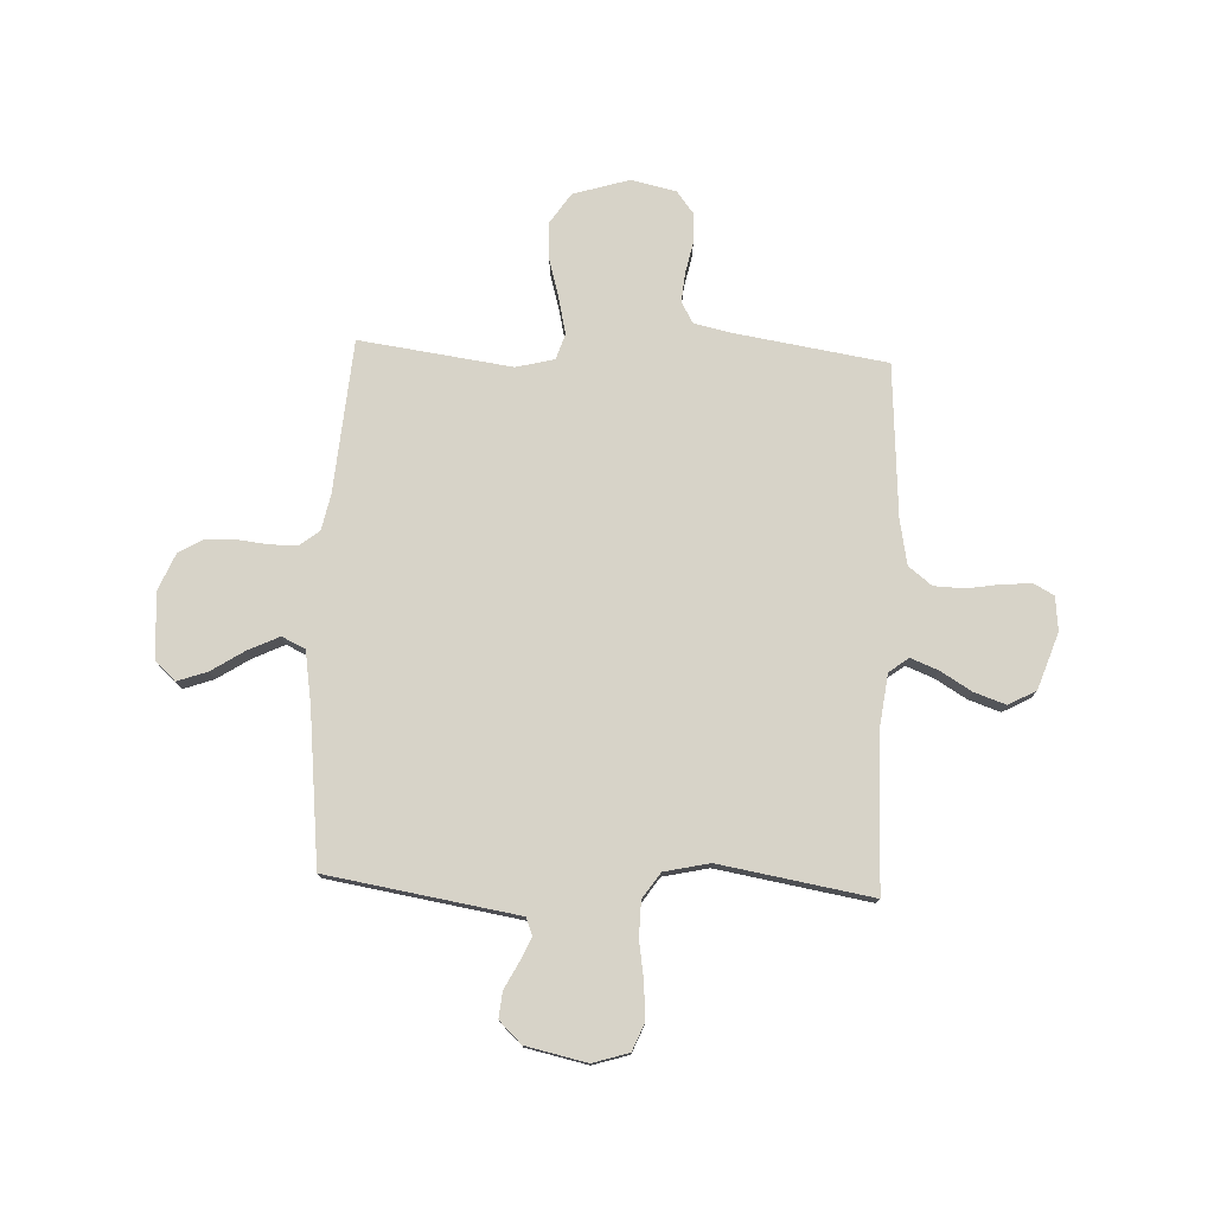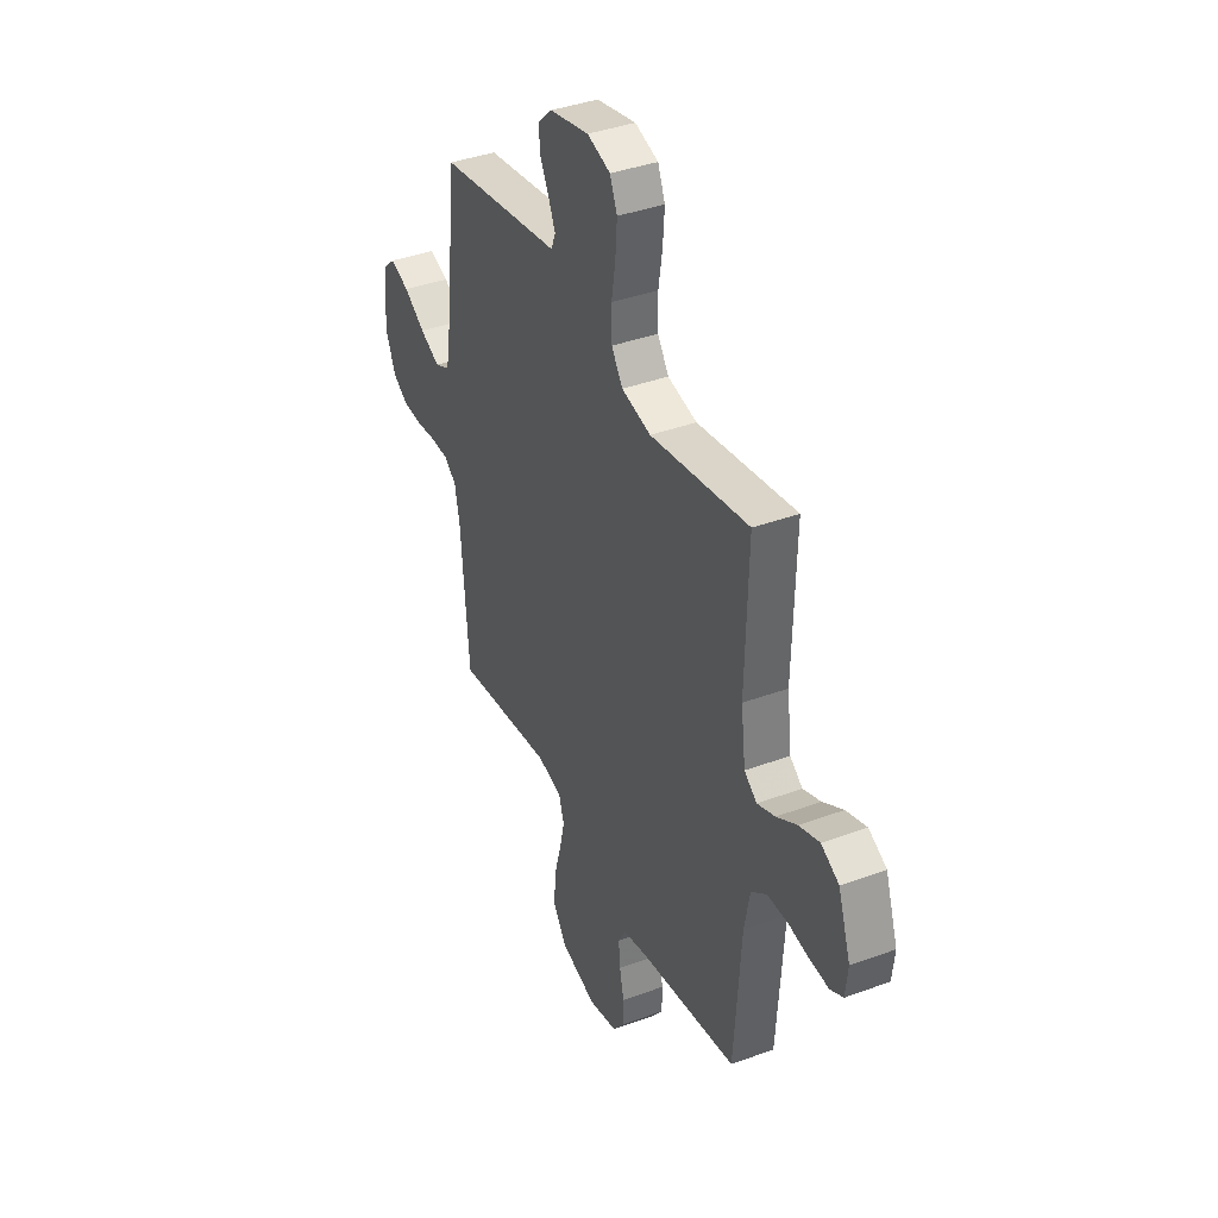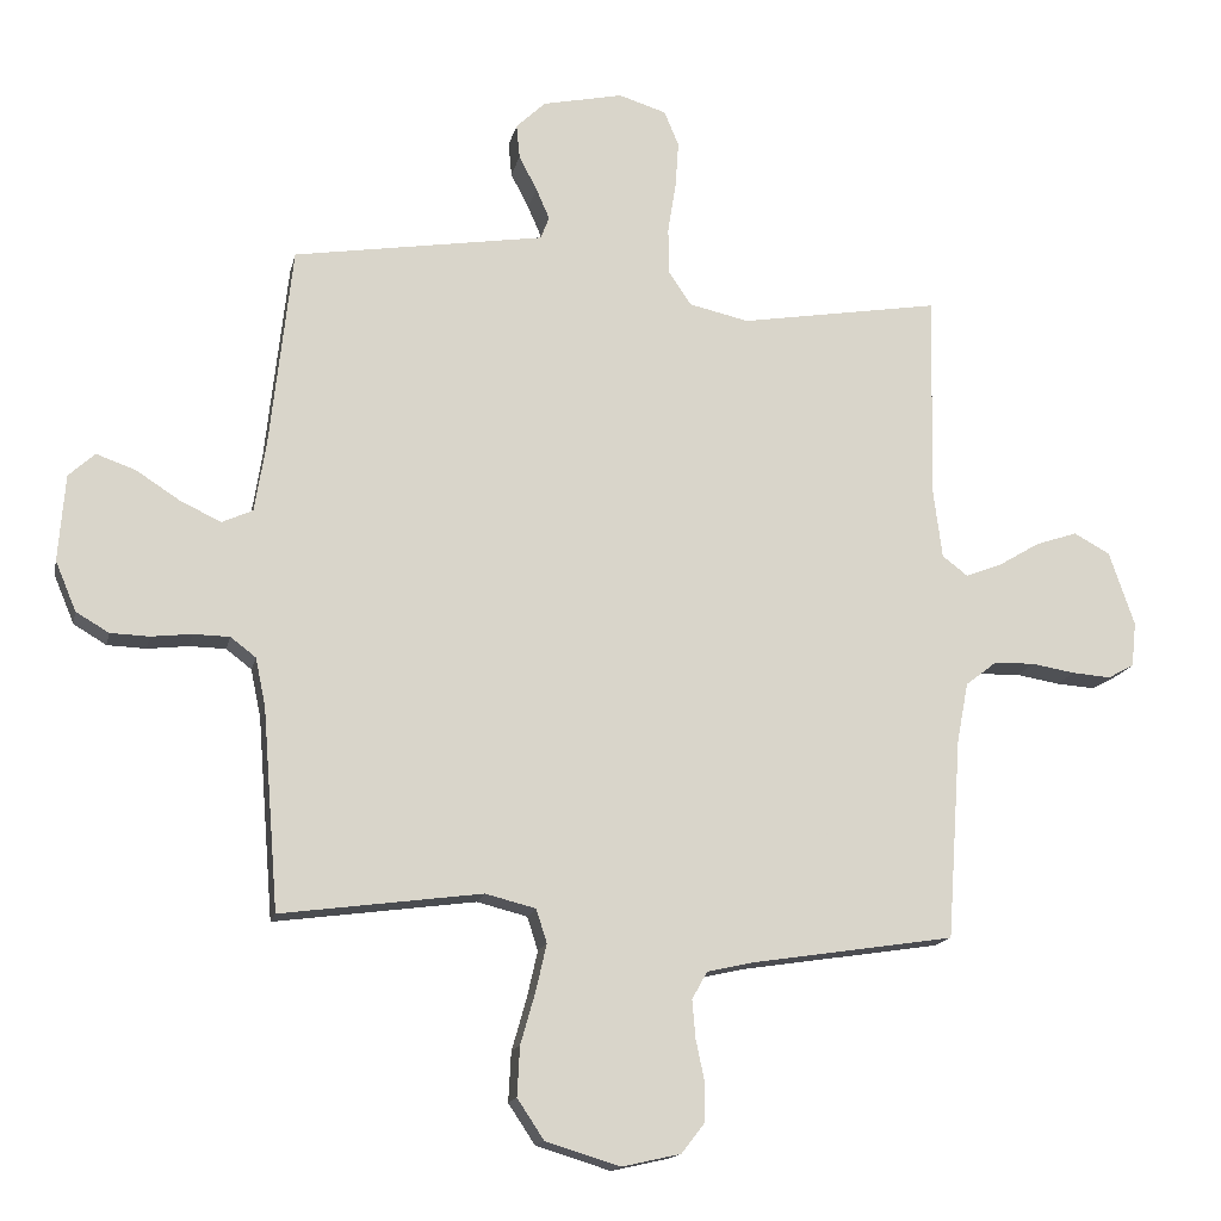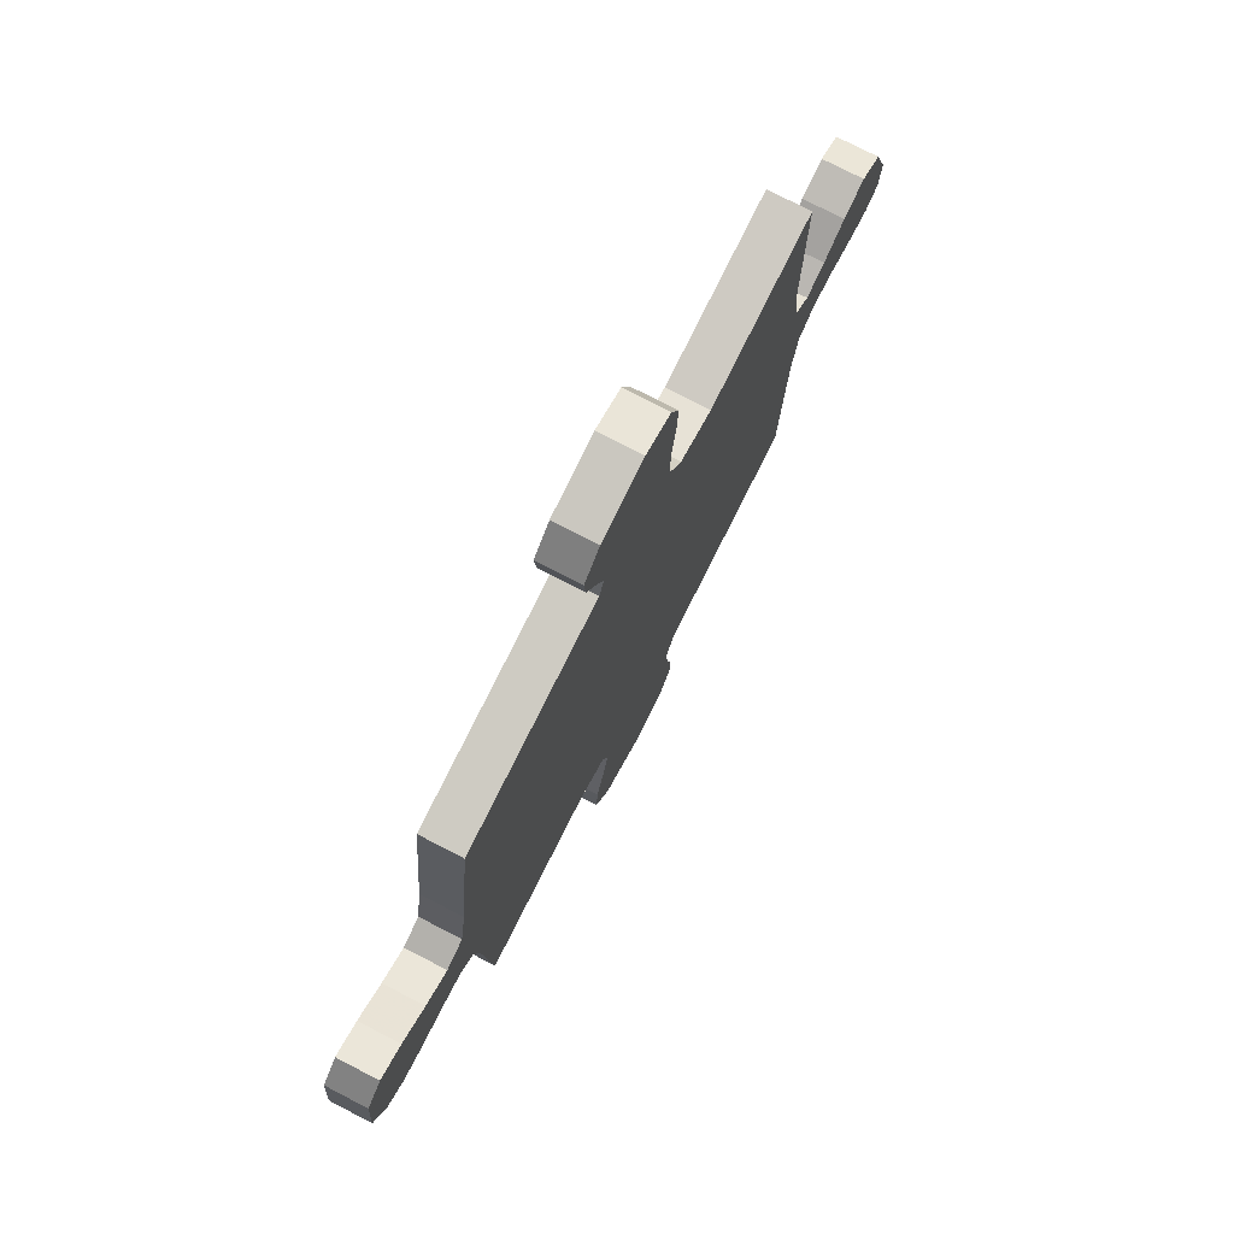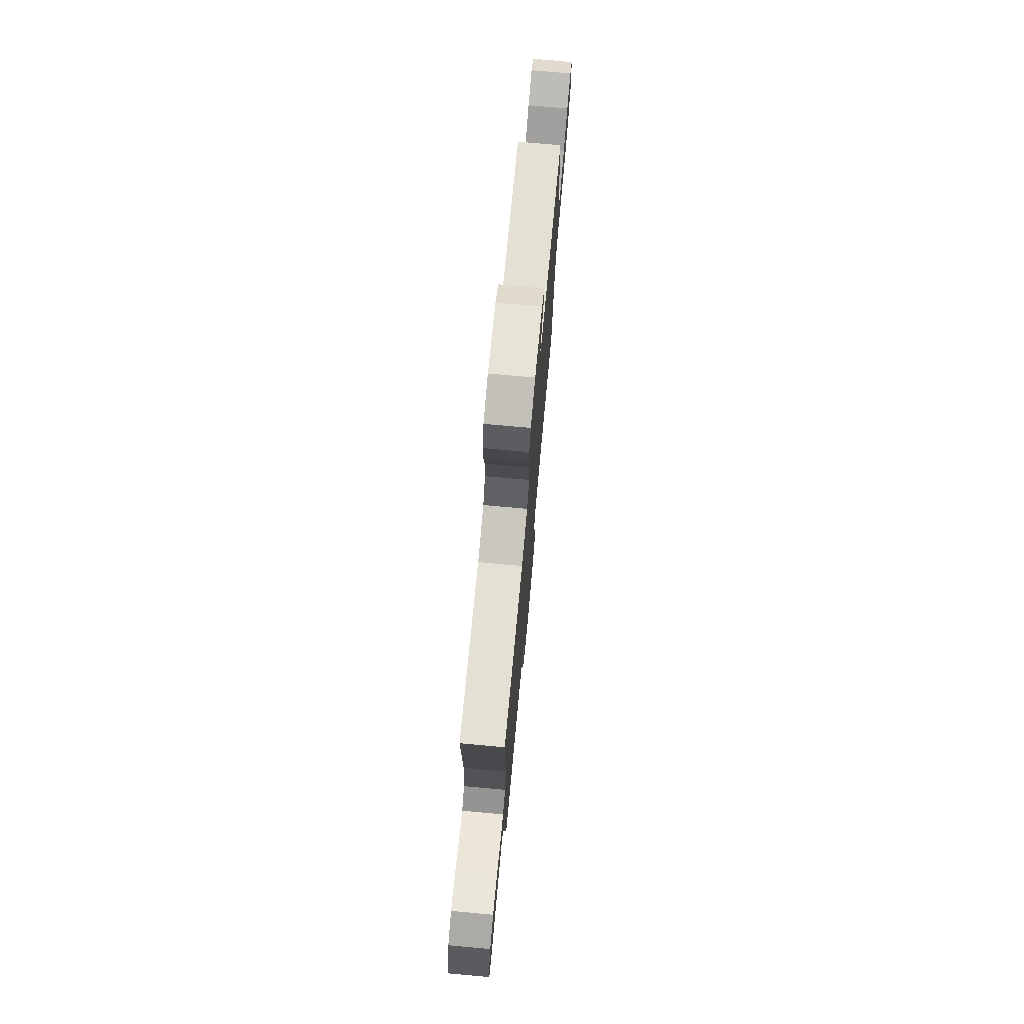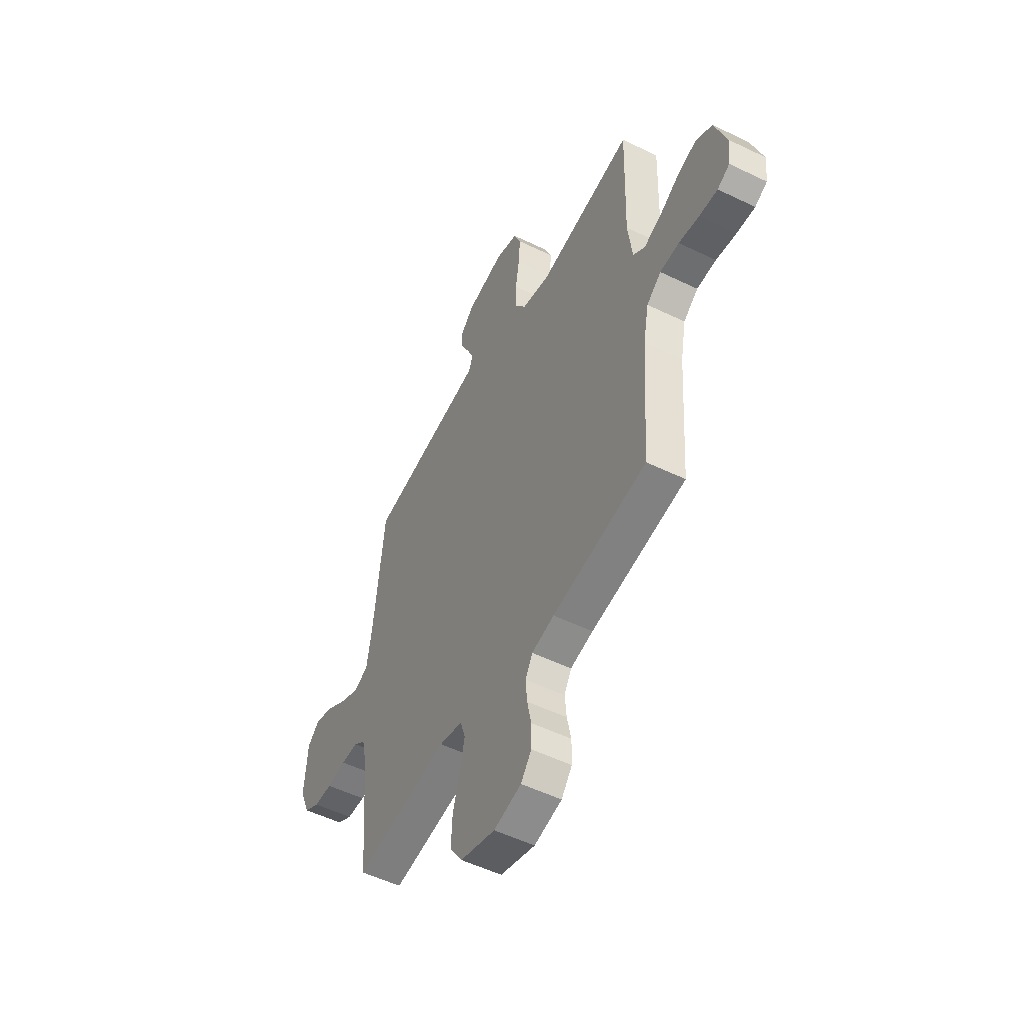
<metadata>
{"format":"obj","ext":"obj","renderer":"f3d","projection":"perspective","resolution":1024,"background":"white","views":[{"elev":76.6,"azim":2.6,"up":"+Y"},{"elev":38.9,"azim":65.2,"up":"+Z"},{"elev":-15.5,"azim":-12.1,"up":"+Z"},{"elev":75.6,"azim":-62.6,"up":"+Z"},{"elev":75.4,"azim":95.2,"up":"+Z"},{"elev":-52.5,"azim":62.4,"up":"+Z"}]}
</metadata>
<code>
v 0.5 0.07 -0.5
v 0.2 0.07 -0.546
v 0.128 0.07 -0.562
v 0.105 0.07 -0.603
v 0.11 0.07 -0.66
v 0.123 0.07 -0.722
v 0.122 0.07 -0.78
v 0.088 0.07 -0.824
v 0 0.07 -0.844
v -0.111 0.07 -0.81
v -0.151 0.07 -0.75
v -0.147 0.07 -0.676
v -0.125 0.07 -0.599
v -0.109 0.07 -0.529
v -0.125 0.07 -0.479
v -0.2 0.07 -0.46
v -0.5 0.07 -0.5
v -0.524 0.07 -0.2
v -0.539 0.07 -0.128
v -0.577 0.07 -0.099
v -0.631 0.07 -0.098
v -0.692 0.07 -0.105
v -0.75 0.07 -0.103
v -0.799 0.07 -0.074
v -0.83 0.07 0
v -0.82 0.07 0.129
v -0.781 0.07 0.165
v -0.722 0.07 0.144
v -0.657 0.07 0.102
v -0.596 0.07 0.073
v -0.55 0.07 0.094
v -0.533 0.07 0.2
v -0.5 0.07 0.5
v -0.2 0.07 0.548
v -0.125 0.07 0.56
v -0.112 0.07 0.593
v -0.132 0.07 0.639
v -0.159 0.07 0.691
v -0.164 0.07 0.742
v -0.12 0.07 0.784
v 0 0.07 0.81
v 0.071 0.07 0.788
v 0.093 0.07 0.735
v 0.088 0.07 0.665
v 0.076 0.07 0.59
v 0.077 0.07 0.52
v 0.111 0.07 0.47
v 0.2 0.07 0.45
v 0.5 0.07 0.5
v 0.492 0.07 0.2
v 0.506 0.07 0.09
v 0.544 0.07 0.061
v 0.598 0.07 0.082
v 0.66 0.07 0.119
v 0.722 0.07 0.14
v 0.776 0.07 0.111
v 0.814 0.07 0
v 0.807 0.07 -0.067
v 0.768 0.07 -0.088
v 0.71 0.07 -0.084
v 0.645 0.07 -0.073
v 0.584 0.07 -0.075
v 0.538 0.07 -0.111
v 0.521 0.07 -0.2
v 0.5 0 -0.5
v 0.2 0 -0.546
v 0.128 0 -0.562
v 0.105 0 -0.603
v 0.11 0 -0.66
v 0.123 0 -0.722
v 0.122 0 -0.78
v 0.088 0 -0.824
v 0 0 -0.844
v -0.111 0 -0.81
v -0.151 0 -0.75
v -0.147 0 -0.676
v -0.125 0 -0.599
v -0.109 0 -0.529
v -0.125 0 -0.479
v -0.2 0 -0.46
v -0.5 0 -0.5
v -0.524 0 -0.2
v -0.539 0 -0.128
v -0.577 0 -0.099
v -0.631 0 -0.098
v -0.692 0 -0.105
v -0.75 0 -0.103
v -0.799 0 -0.074
v -0.83 0 0
v -0.82 0 0.129
v -0.781 0 0.165
v -0.722 0 0.144
v -0.657 0 0.102
v -0.596 0 0.073
v -0.55 0 0.094
v -0.533 0 0.2
v -0.5 0 0.5
v -0.2 0 0.548
v -0.125 0 0.56
v -0.112 0 0.593
v -0.132 0 0.639
v -0.159 0 0.691
v -0.164 0 0.742
v -0.12 0 0.784
v 0 0 0.81
v 0.071 0 0.788
v 0.093 0 0.735
v 0.088 0 0.665
v 0.076 0 0.59
v 0.077 0 0.52
v 0.111 0 0.47
v 0.2 0 0.45
v 0.5 0 0.5
v 0.492 0 0.2
v 0.506 0 0.09
v 0.544 0 0.061
v 0.598 0 0.082
v 0.66 0 0.119
v 0.722 0 0.14
v 0.776 0 0.111
v 0.814 0 0
v 0.807 0 -0.067
v 0.768 0 -0.088
v 0.71 0 -0.084
v 0.645 0 -0.073
v 0.584 0 -0.075
v 0.538 0 -0.111
v 0.521 0 -0.2
f 58 59 60 61
f 58 61 62
f 57 58 62
f 56 57 62
f 53 54 55 56
f 52 53 56 62
f 51 52 62 63
f 48 49 50
f 47 48 50 51
f 42 43 44 45
f 42 45 46
f 41 42 46
f 40 41 46
f 37 38 39 40
f 36 37 40 46
f 35 36 46 47
f 32 33 34
f 31 32 34 35
f 26 27 28 29
f 26 29 30
f 25 26 30
f 24 25 30
f 21 22 23 24
f 20 21 24 30
f 19 20 30 31
f 16 17 18
f 15 16 18 19
f 10 11 12 13
f 10 13 14
f 9 10 14
f 8 9 14 15
f 5 6 7 8
f 4 5 8 15
f 64 1 2
f 64 2 3
f 63 64 3
f 51 63 3
f 47 51 3
f 19 31 35 47
f 15 19 47
f 3 4 15 47
f 125 124 123 122
f 126 125 122
f 126 122 121
f 126 121 120
f 120 119 118 117
f 126 120 117 116
f 127 126 116 115
f 114 113 112
f 115 114 112 111
f 109 108 107 106
f 110 109 106
f 110 106 105
f 110 105 104
f 104 103 102 101
f 110 104 101 100
f 111 110 100 99
f 98 97 96
f 99 98 96 95
f 93 92 91 90
f 94 93 90
f 94 90 89
f 94 89 88
f 88 87 86 85
f 94 88 85 84
f 95 94 84 83
f 82 81 80
f 83 82 80 79
f 77 76 75 74
f 78 77 74
f 78 74 73
f 79 78 73 72
f 72 71 70 69
f 79 72 69 68
f 66 65 128
f 67 66 128
f 67 128 127
f 67 127 115
f 67 115 111
f 111 99 95 83
f 111 83 79
f 111 79 68 67
f 1 65 66 2
f 2 66 67 3
f 3 67 68 4
f 4 68 69 5
f 5 69 70 6
f 6 70 71 7
f 7 71 72 8
f 8 72 73 9
f 9 73 74 10
f 10 74 75 11
f 11 75 76 12
f 12 76 77 13
f 13 77 78 14
f 14 78 79 15
f 15 79 80 16
f 16 80 81 17
f 17 81 82 18
f 18 82 83 19
f 19 83 84 20
f 20 84 85 21
f 21 85 86 22
f 22 86 87 23
f 23 87 88 24
f 24 88 89 25
f 25 89 90 26
f 26 90 91 27
f 27 91 92 28
f 28 92 93 29
f 29 93 94 30
f 30 94 95 31
f 31 95 96 32
f 32 96 97 33
f 33 97 98 34
f 34 98 99 35
f 35 99 100 36
f 36 100 101 37
f 37 101 102 38
f 38 102 103 39
f 39 103 104 40
f 40 104 105 41
f 41 105 106 42
f 42 106 107 43
f 43 107 108 44
f 44 108 109 45
f 45 109 110 46
f 46 110 111 47
f 47 111 112 48
f 48 112 113 49
f 49 113 114 50
f 50 114 115 51
f 51 115 116 52
f 52 116 117 53
f 53 117 118 54
f 54 118 119 55
f 55 119 120 56
f 56 120 121 57
f 57 121 122 58
f 58 122 123 59
f 59 123 124 60
f 60 124 125 61
f 61 125 126 62
f 62 126 127 63
f 63 127 128 64
f 64 128 65 1

</code>
